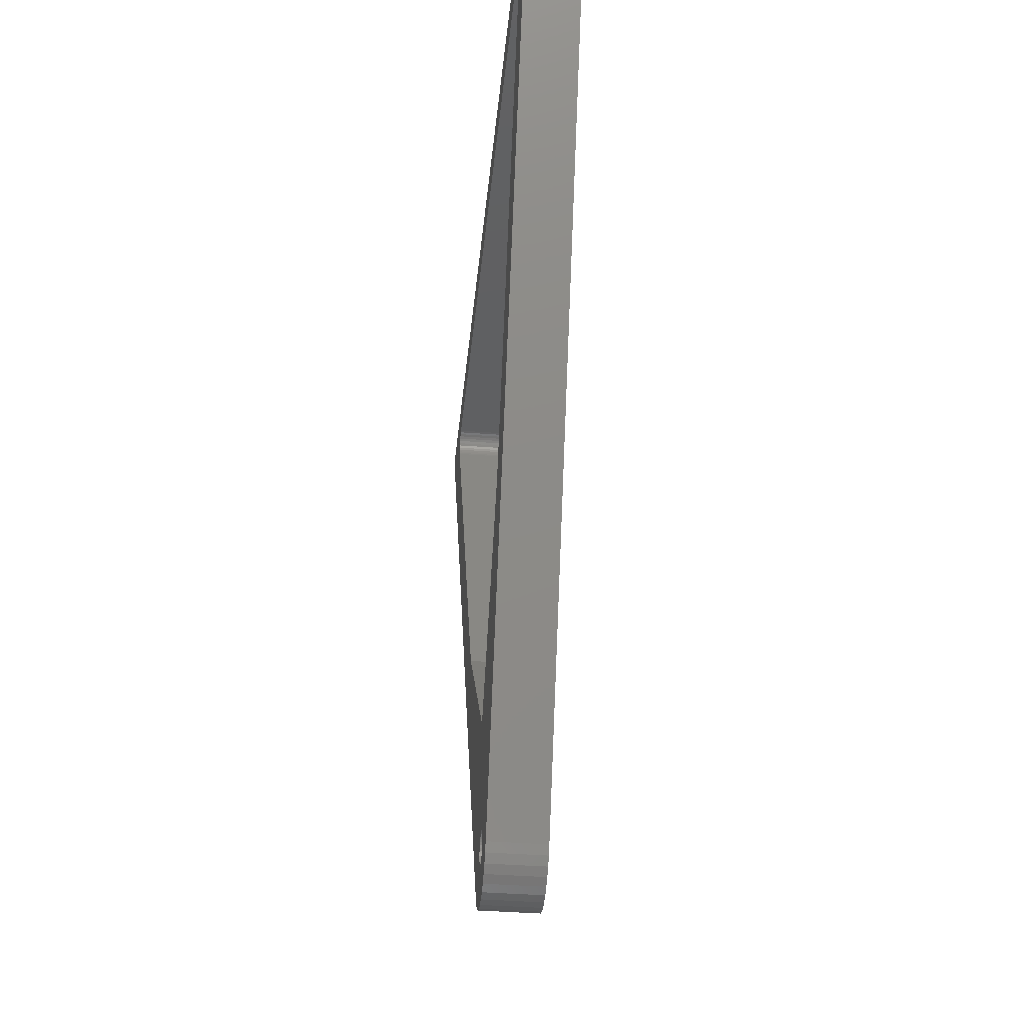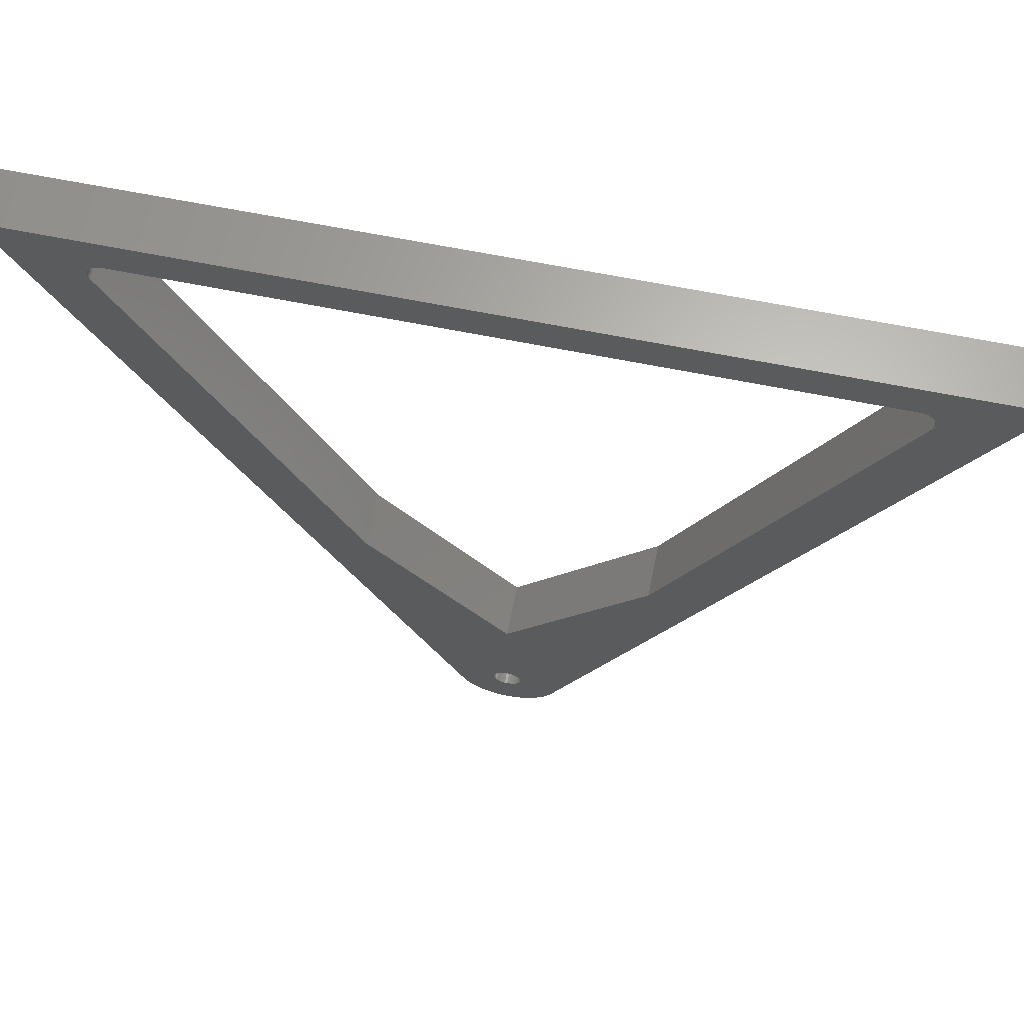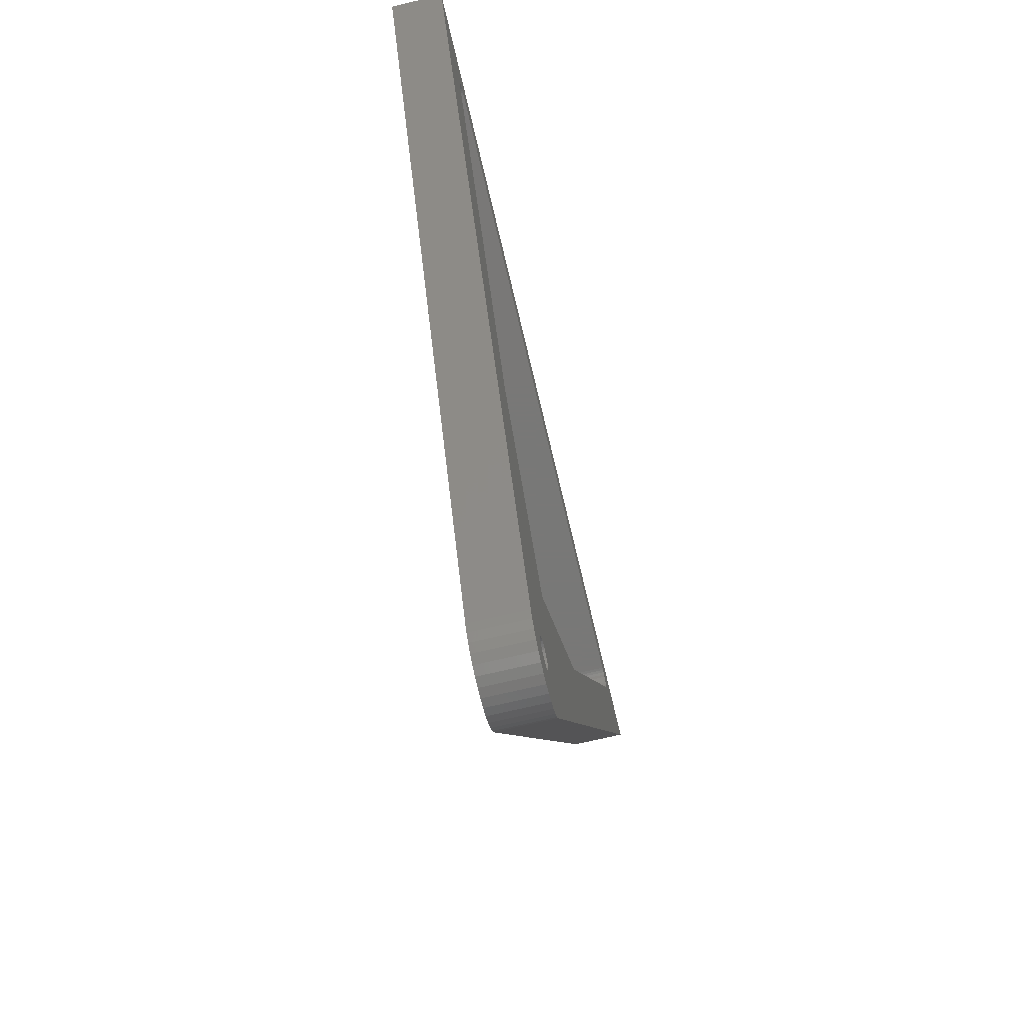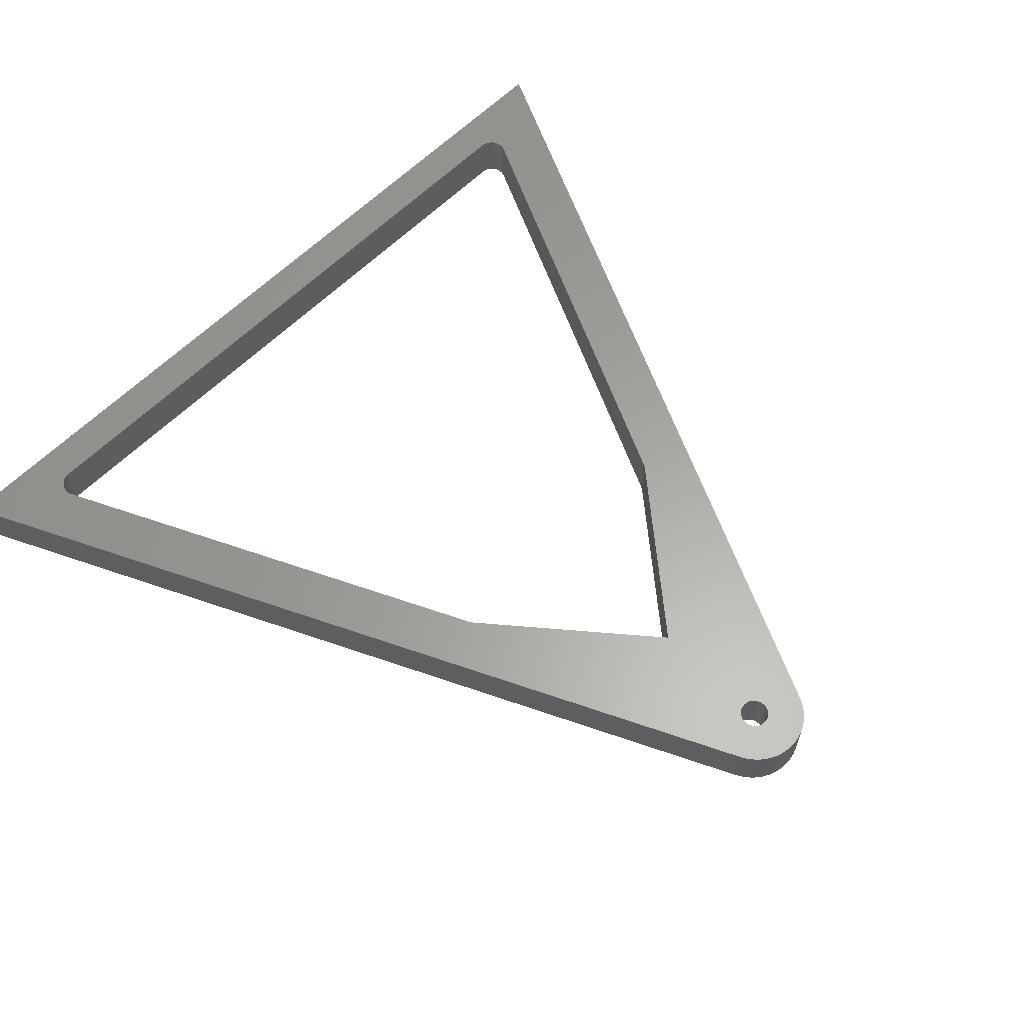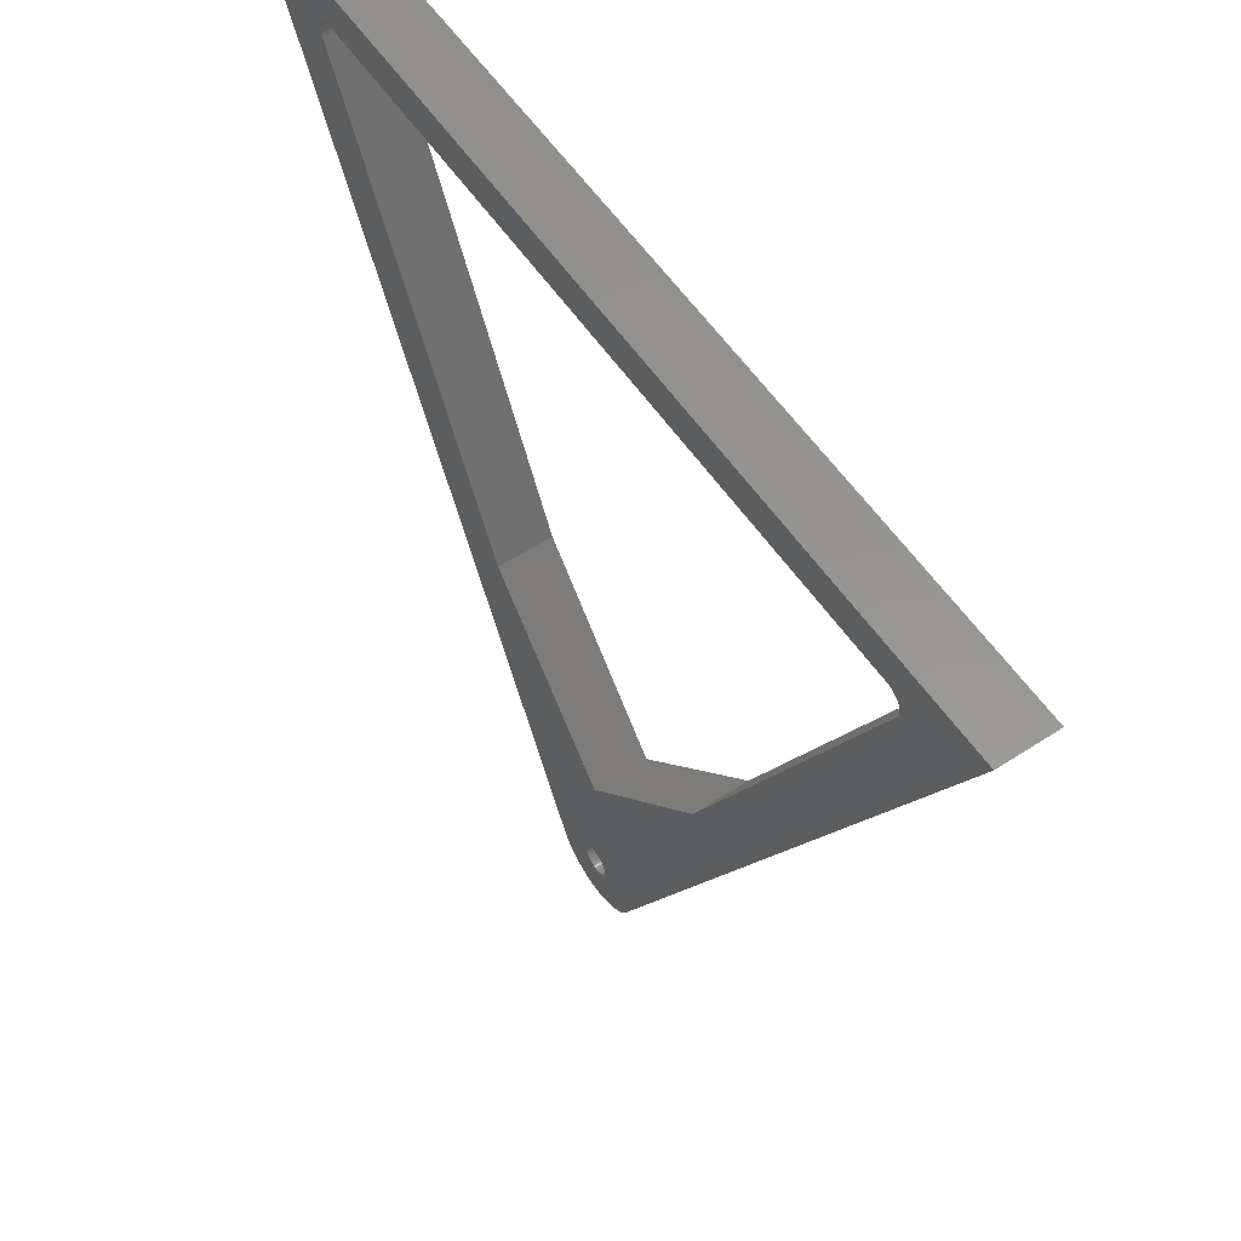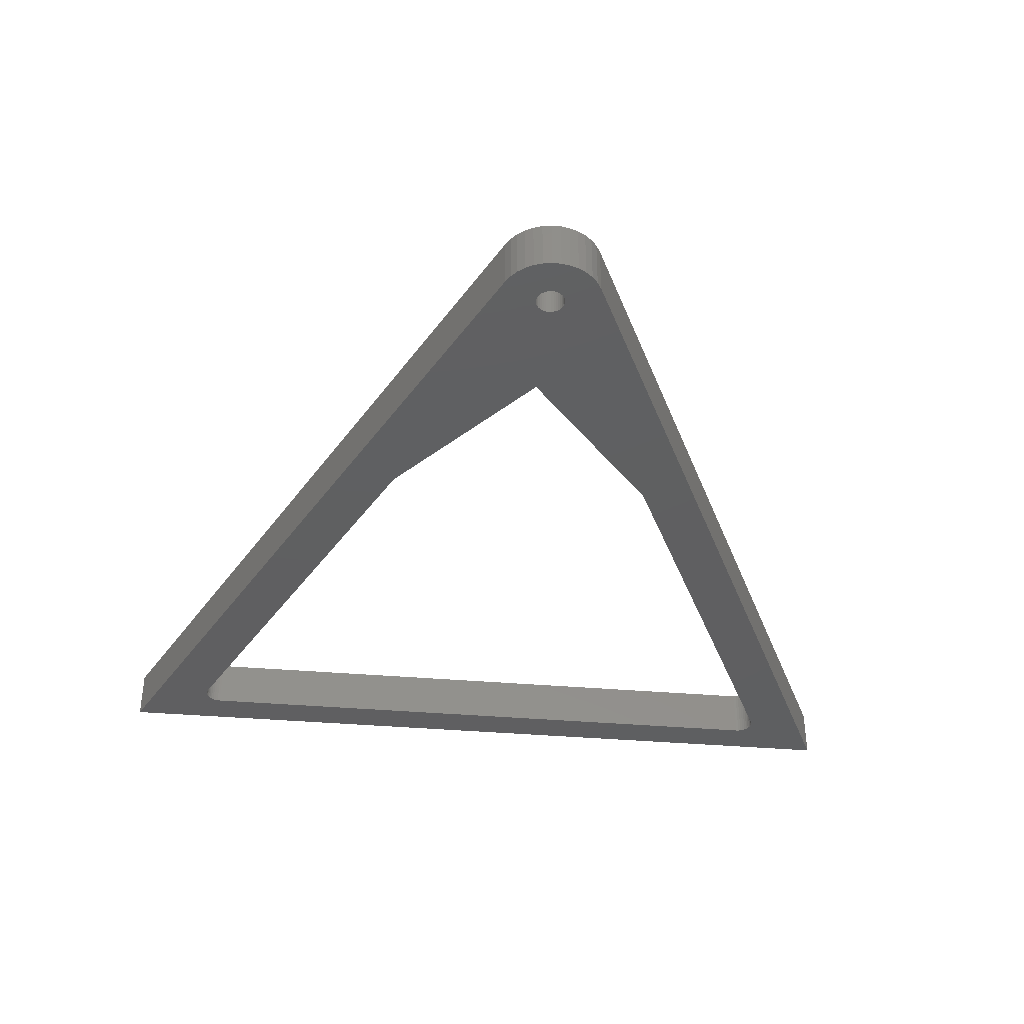
<metadata>
{"format":"stl","ext":"stl","renderer":"f3d","projection":"perspective","resolution":1024,"background":"white","views":[{"elev":-38.8,"azim":-95.5,"up":"+Z"},{"elev":65.1,"azim":11.4,"up":"+Z"},{"elev":-71.1,"azim":-76.7,"up":"+Z"},{"elev":61.8,"azim":134.9,"up":"+Y"},{"elev":57.4,"azim":55.9,"up":"+Z"},{"elev":-39.1,"azim":174.0,"up":"+Y"}]}
</metadata>
<code>
# stl→obj: 168 verts, 328 faces
v 147 0 147.1
v 147 10 147.1
v 107.9 0 65
v 107.9 10 65
v 144.3 0 151.4
v 19.16 0 151.4
v 144.3 10 151.4
v 19.16 10 151.4
v 163.5 10 158.4
v 0 10 158.4
v 163.5 0 158.4
v 0 0 158.4
v 90.77 10 5.7
v 90.77 -3.469e-15 5.7
v 163.5 -3.469e-15 158.4
v 72.71 -3.469e-15 5.7
v 0 -3.469e-15 158.4
v 72.71 10 5.7
v 16.45 10 147.1
v 16.45 -3.469e-15 147.1
v 55.54 10 65
v 55.54 -3.469e-15 65
v 147.2 10 147.6
v 147.3 10 148
v 16.17 10 148.5
v 16.24 10 149
v 16.39 10 149.5
v 16.18 10 148
v 16.28 10 147.6
v 81.74 10 33.78
v 81.74 10 12.75
v 81.26 10 12.71
v 147.1 10 149.5
v 146.9 10 150
v 79.97 10 12.11
v 79.63 10 11.77
v 147.3 10 148.5
v 147.2 10 149
v 18.66 10 151.3
v 18.17 10 151.2
v 17.71 10 151
v 17.29 10 150.7
v 80.36 10 12.38
v 16.93 10 150.4
v 16.62 10 150
v 80.8 10 12.58
v 84.12 10 11.38
v 83.84 10 11.77
v 83.51 10 12.11
v 83.11 10 12.38
v 82.68 10 12.58
v 82.22 10 12.71
v 146.5 10 150.4
v 146.2 10 150.7
v 145.8 10 151
v 78.99 10 10
v 79.03 10 9.522
v 84.32 10 9.059
v 84.45 10 9.522
v 145.3 10 151.2
v 144.8 10 151.3
v 79.36 10 11.38
v 79.15 10 10.94
v 79.03 10 10.48
v 79.15 10 9.059
v 79.36 10 8.625
v 73.59 10 4.208
v 79.63 10 8.232
v 74.71 10 2.889
v 79.97 10 7.893
v 76.04 10 1.783
v 80.36 10 7.618
v 77.54 10 0.9237
v 80.8 10 7.416
v 79.17 10 0.3359
v 81.26 10 7.292
v 80.87 10 0.03751
v 81.74 10 7.25
v 82.6 10 0.03751
v 84.49 10 10
v 84.45 10 10.48
v 84.32 10 10.94
v 84.31 10 0.3359
v 82.22 10 7.292
v 85.94 10 0.9237
v 82.68 10 7.416
v 87.44 10 1.783
v 83.11 10 7.618
v 88.77 10 2.889
v 83.51 10 7.893
v 89.89 10 4.208
v 83.84 10 8.232
v 84.12 10 8.625
v 81.26 0 7.292
v 80.8 0 7.416
v 77.54 0 0.9237
v 147.1 0 149.5
v 147.2 0 149
v 79.15 0 9.059
v 79.03 0 9.522
v 72.71 0 5.7
v 78.99 0 10
v 79.03 0 10.48
v 55.54 0 65
v 16.45 0 147.1
v 147.3 0 148.5
v 147.3 0 148
v 147.2 0 147.6
v 90.77 0 5.7
v 76.04 0 1.783
v 80.36 0 7.618
v 74.71 0 2.889
v 79.97 0 7.893
v 73.59 0 4.208
v 79.63 0 8.232
v 79.36 0 8.625
v 79.36 0 11.38
v 79.63 0 11.77
v 81.74 0 33.78
v 79.97 0 12.11
v 83.84 0 11.77
v 83.51 0 12.11
v 83.11 0 12.38
v 16.28 0 147.6
v 16.18 0 148
v 16.17 0 148.5
v 16.24 0 149
v 16.39 0 149.5
v 16.62 0 150
v 79.15 0 10.94
v 80.36 0 12.38
v 80.8 0 12.58
v 81.26 0 12.71
v 84.49 0 10
v 84.45 0 9.522
v 81.74 0 12.75
v 82.22 0 12.71
v 82.68 0 12.58
v 84.12 0 11.38
v 84.32 0 10.94
v 84.45 0 10.48
v 17.71 0 151
v 18.17 0 151.2
v 144.8 0 151.3
v 145.3 0 151.2
v 145.8 0 151
v 146.2 0 150.7
v 79.17 0 0.3359
v 80.87 0 0.03751
v 81.74 0 7.25
v 82.6 0 0.03751
v 82.22 0 7.292
v 84.31 0 0.3359
v 82.68 0 7.416
v 85.94 0 0.9237
v 83.11 0 7.618
v 87.44 0 1.783
v 83.51 0 7.893
v 88.77 0 2.889
v 83.84 0 8.232
v 89.89 0 4.208
v 84.12 0 8.625
v 84.32 0 9.059
v 16.93 0 150.4
v 17.29 0 150.7
v 146.5 0 150.4
v 146.9 0 150
v 18.66 0 151.3
f 1 2 3
f 3 2 4
f 5 6 7
f 7 6 8
f 9 10 11
f 11 10 12
f 13 9 14
f 14 9 15
f 16 17 18
f 18 17 10
f 19 20 21
f 21 20 22
f 23 24 9
f 18 10 21
f 21 10 19
f 25 10 26
f 26 10 27
f 25 28 10
f 10 28 29
f 10 29 19
f 30 31 32
f 9 33 34
f 35 36 21
f 13 4 9
f 9 4 2
f 9 2 23
f 24 37 9
f 9 37 38
f 9 38 33
f 39 40 10
f 10 40 41
f 10 41 42
f 35 21 43
f 9 7 10
f 10 7 8
f 10 8 39
f 42 44 10
f 10 44 45
f 10 45 27
f 30 32 21
f 21 32 46
f 21 46 43
f 47 48 4
f 4 48 49
f 49 50 4
f 4 50 51
f 4 51 30
f 30 51 52
f 30 52 31
f 34 53 9
f 9 53 54
f 9 54 55
f 18 56 57
f 58 59 13
f 55 60 9
f 9 60 61
f 9 61 7
f 36 62 21
f 21 62 63
f 21 63 18
f 18 63 64
f 18 64 56
f 57 65 18
f 18 65 66
f 18 66 67
f 67 66 68
f 67 68 69
f 69 68 70
f 69 70 71
f 71 70 72
f 71 72 73
f 73 72 74
f 73 74 75
f 75 74 76
f 75 76 77
f 77 76 78
f 77 78 79
f 59 80 13
f 13 80 81
f 13 81 4
f 4 81 82
f 4 82 47
f 79 78 83
f 83 78 84
f 83 84 85
f 85 84 86
f 85 86 87
f 87 86 88
f 87 88 89
f 89 88 90
f 89 90 91
f 91 90 92
f 91 92 13
f 13 92 93
f 13 93 58
f 94 95 96
f 11 97 98
f 99 100 101
f 101 100 102
f 101 102 103
f 104 105 12
f 98 106 11
f 11 106 107
f 11 107 108
f 108 1 11
f 11 1 3
f 11 3 109
f 96 95 110
f 110 95 111
f 110 111 112
f 112 111 113
f 112 113 114
f 114 113 115
f 114 115 101
f 101 115 116
f 101 116 99
f 117 118 119
f 119 118 120
f 121 3 122
f 122 3 123
f 105 124 12
f 12 124 125
f 12 125 126
f 126 127 12
f 12 127 128
f 12 128 129
f 12 101 104
f 104 101 103
f 104 103 119
f 119 103 130
f 119 130 117
f 120 131 119
f 119 131 132
f 119 132 133
f 109 134 135
f 133 136 119
f 119 136 137
f 119 137 3
f 3 137 138
f 3 138 123
f 121 139 3
f 3 139 140
f 3 140 109
f 109 140 141
f 109 141 134
f 12 142 143
f 144 145 11
f 11 145 146
f 11 146 147
f 96 148 94
f 94 148 149
f 94 149 150
f 150 149 151
f 150 151 152
f 152 151 153
f 152 153 154
f 154 153 155
f 154 155 156
f 156 155 157
f 156 157 158
f 158 157 159
f 158 159 160
f 160 159 161
f 160 161 162
f 162 161 109
f 162 109 163
f 163 109 135
f 129 164 12
f 12 164 165
f 12 165 142
f 147 166 11
f 11 166 167
f 11 167 97
f 143 168 12
f 12 168 6
f 12 6 11
f 11 6 5
f 11 5 144
f 13 109 161
f 13 161 91
f 91 161 159
f 91 159 89
f 89 159 157
f 89 157 87
f 87 157 155
f 87 155 85
f 85 155 153
f 85 153 83
f 83 153 151
f 83 151 79
f 79 151 149
f 79 149 77
f 77 149 148
f 77 148 75
f 75 148 96
f 75 96 73
f 73 96 110
f 73 110 71
f 71 110 112
f 71 112 69
f 69 112 114
f 69 114 67
f 67 114 101
f 67 101 18
f 5 7 144
f 144 7 61
f 144 61 145
f 145 61 60
f 145 60 146
f 146 60 55
f 146 55 147
f 147 55 54
f 147 54 166
f 166 54 53
f 166 53 167
f 167 53 34
f 167 34 97
f 97 34 33
f 97 33 98
f 98 33 38
f 98 38 106
f 106 38 37
f 106 37 107
f 107 37 24
f 107 24 108
f 108 24 23
f 108 23 1
f 1 23 2
f 105 19 124
f 124 19 29
f 124 29 125
f 125 29 28
f 125 28 126
f 126 28 25
f 126 25 127
f 127 25 26
f 127 26 128
f 128 26 27
f 128 27 129
f 129 27 45
f 129 45 164
f 164 45 44
f 164 44 165
f 165 44 42
f 165 42 142
f 142 42 41
f 142 41 143
f 143 41 40
f 143 40 168
f 168 40 39
f 168 39 6
f 6 39 8
f 136 31 137
f 137 31 52
f 137 52 138
f 138 52 51
f 138 51 123
f 123 51 50
f 123 50 122
f 122 50 49
f 122 49 121
f 121 49 48
f 121 48 139
f 139 48 47
f 139 47 140
f 140 47 82
f 140 82 141
f 141 82 81
f 141 81 134
f 134 81 80
f 134 80 135
f 135 80 59
f 135 59 163
f 163 59 58
f 163 58 162
f 162 58 93
f 162 93 160
f 160 93 92
f 160 92 158
f 158 92 90
f 158 90 156
f 156 90 88
f 156 88 154
f 154 88 86
f 154 86 152
f 152 86 84
f 152 84 150
f 150 84 78
f 150 78 94
f 94 78 76
f 94 76 95
f 95 76 74
f 95 74 111
f 111 74 72
f 111 72 113
f 113 72 70
f 113 70 115
f 115 70 68
f 115 68 116
f 116 68 66
f 116 66 99
f 99 66 65
f 99 65 100
f 100 65 57
f 100 57 102
f 102 57 56
f 102 56 103
f 103 56 64
f 103 64 130
f 130 64 63
f 130 63 117
f 117 63 62
f 117 62 118
f 118 62 36
f 118 36 120
f 120 36 35
f 120 35 131
f 131 35 43
f 131 43 132
f 132 43 46
f 132 46 133
f 133 46 32
f 133 32 136
f 136 32 31
f 119 3 30
f 30 3 4
f 104 119 21
f 21 119 30

</code>
